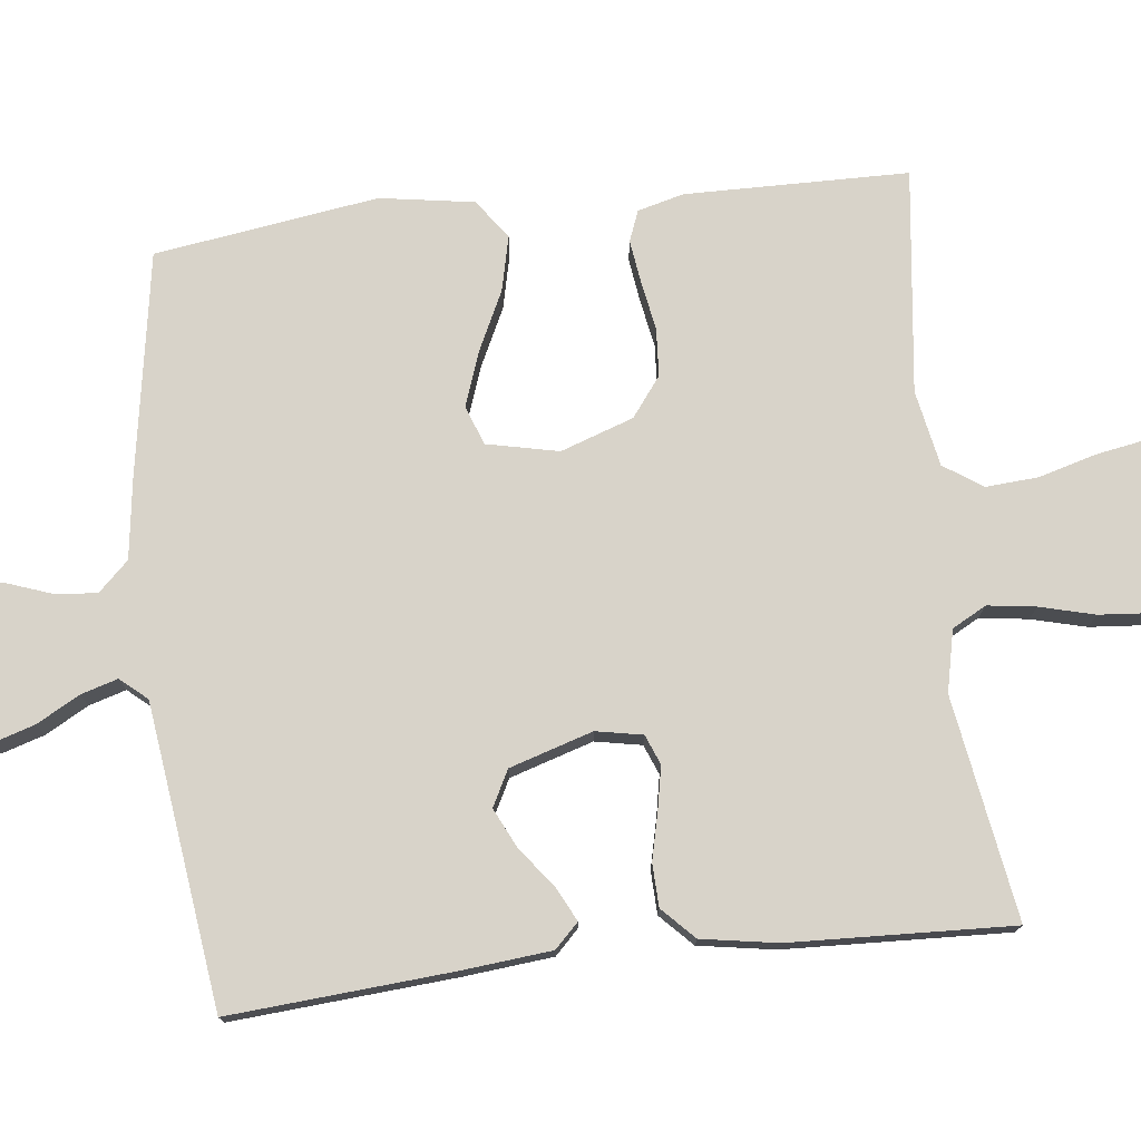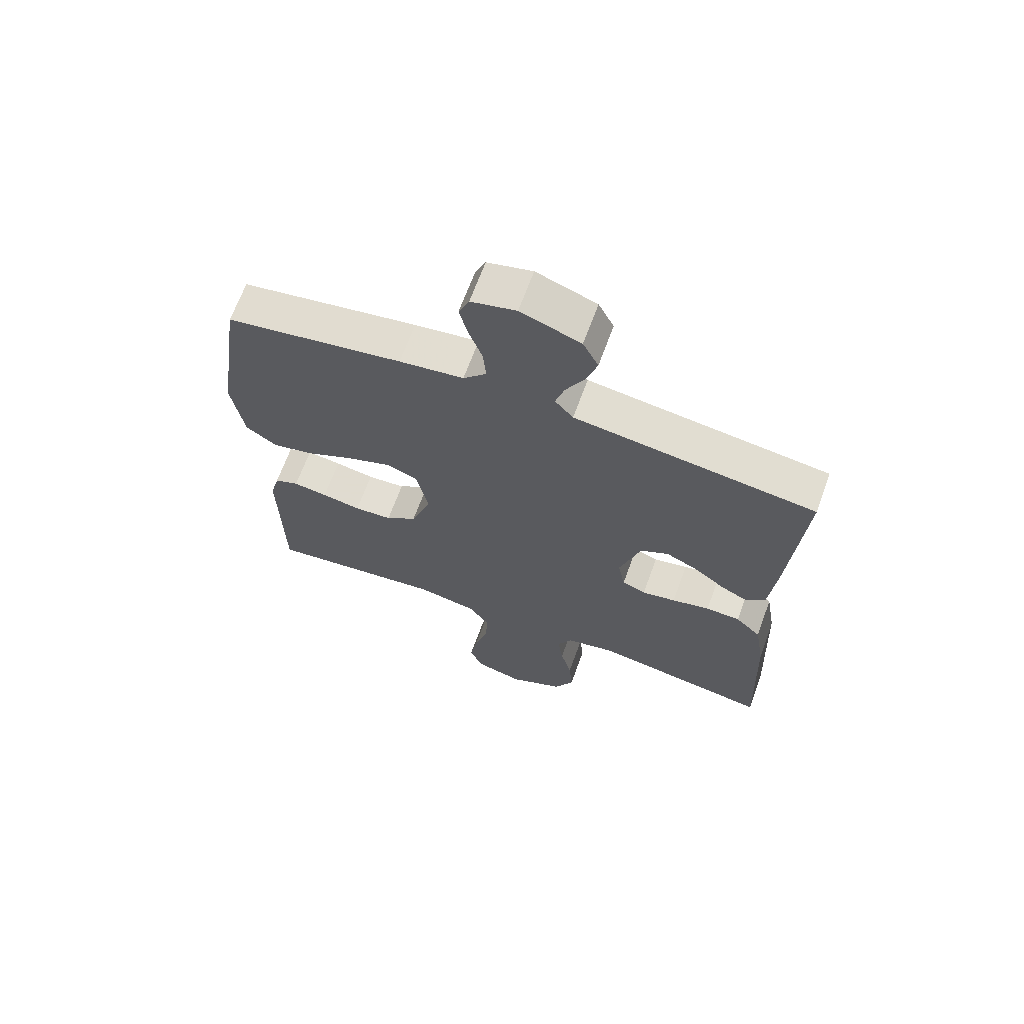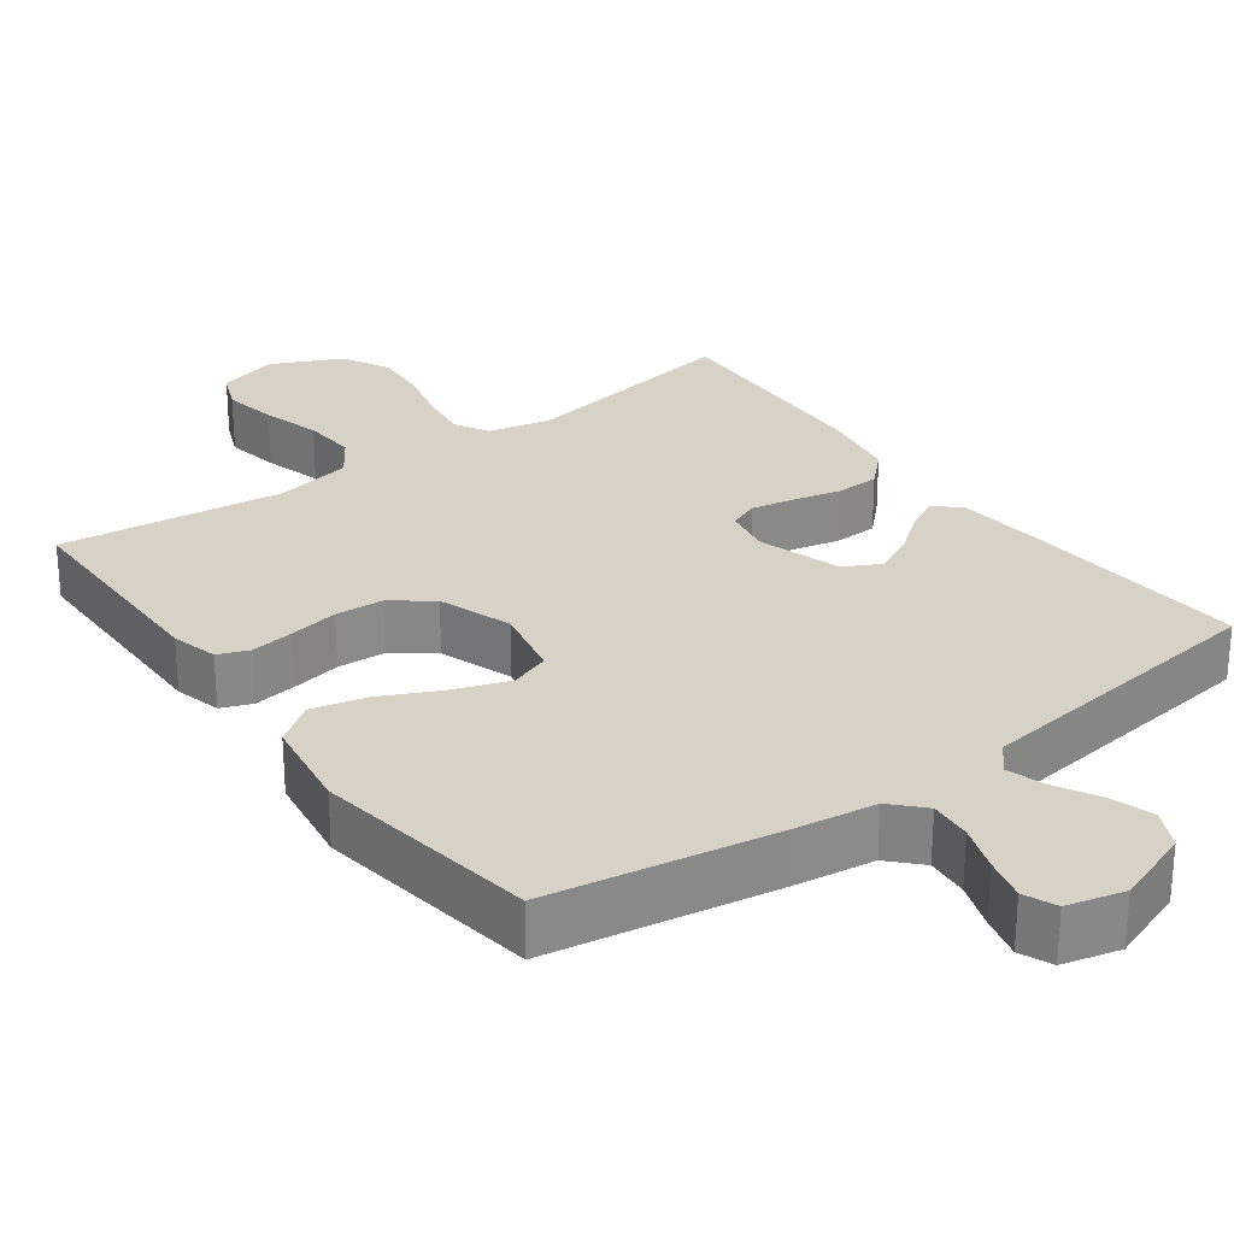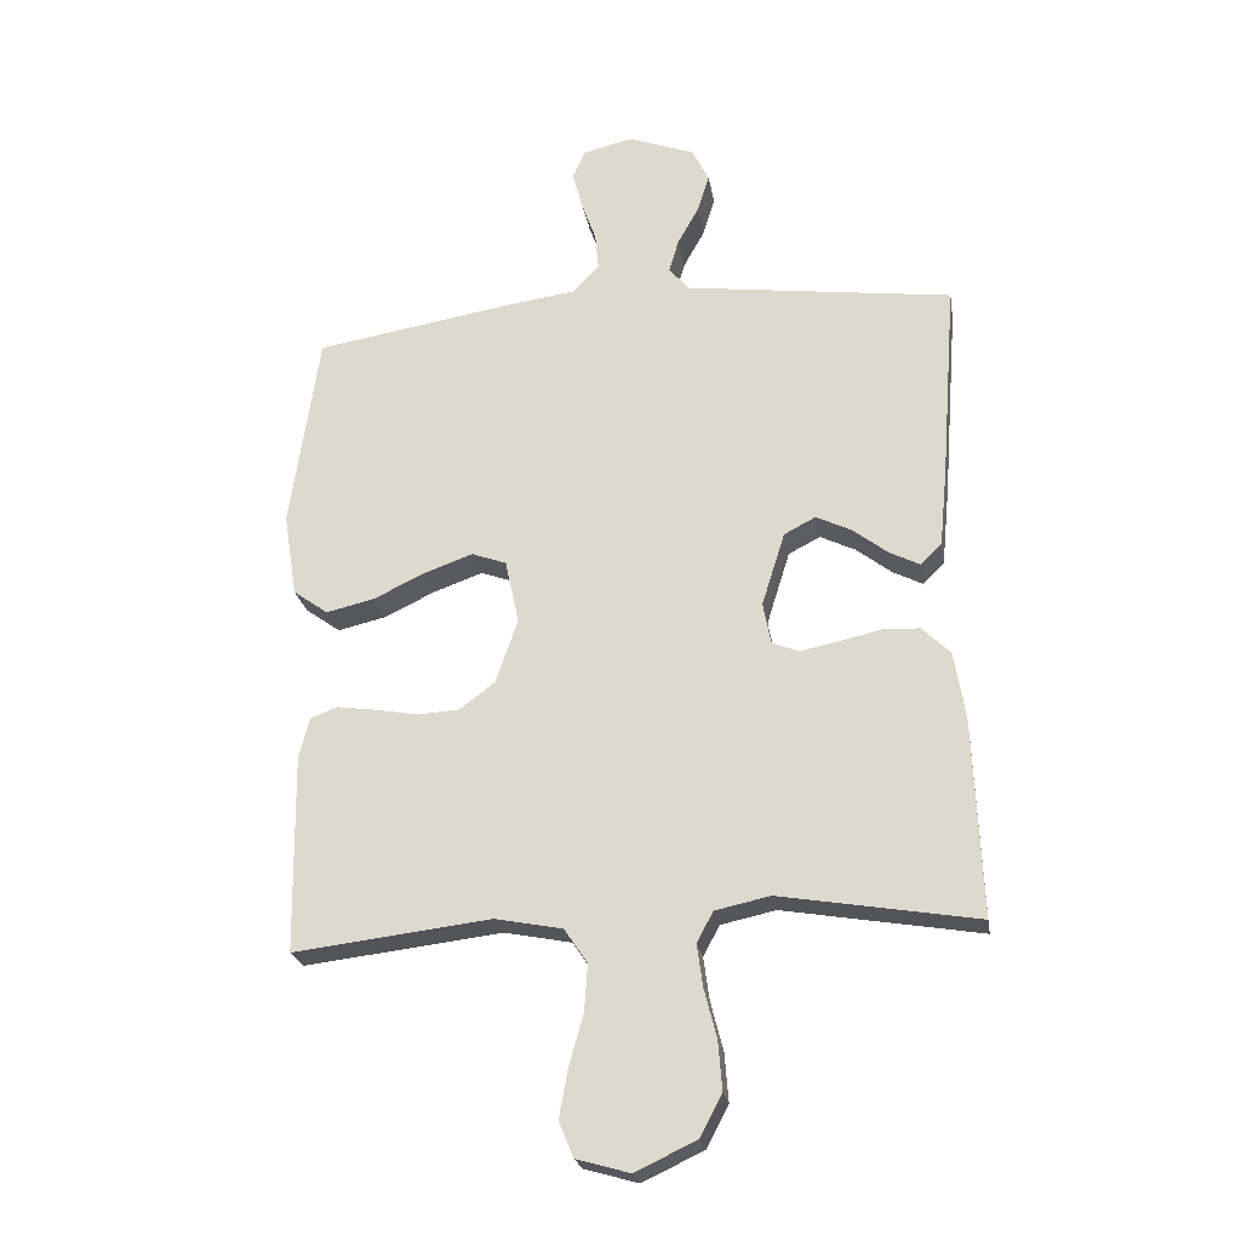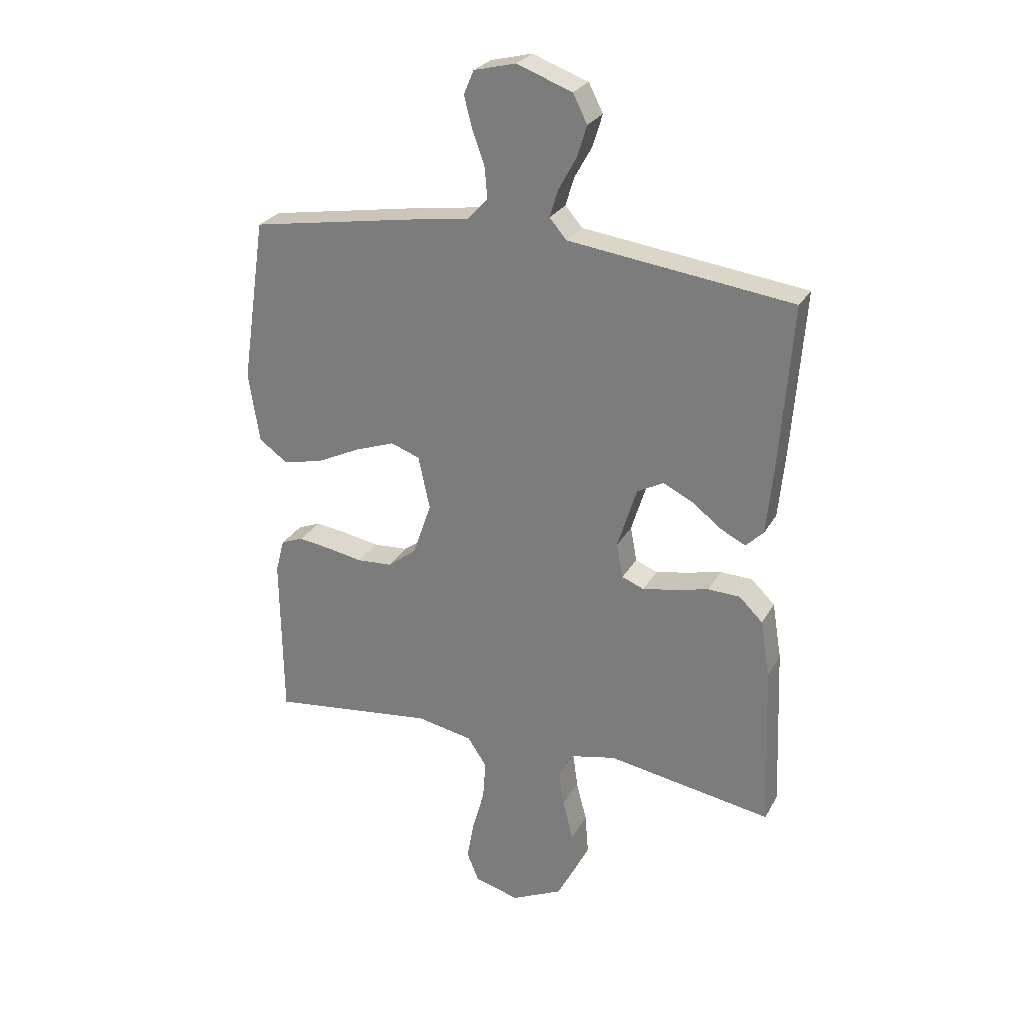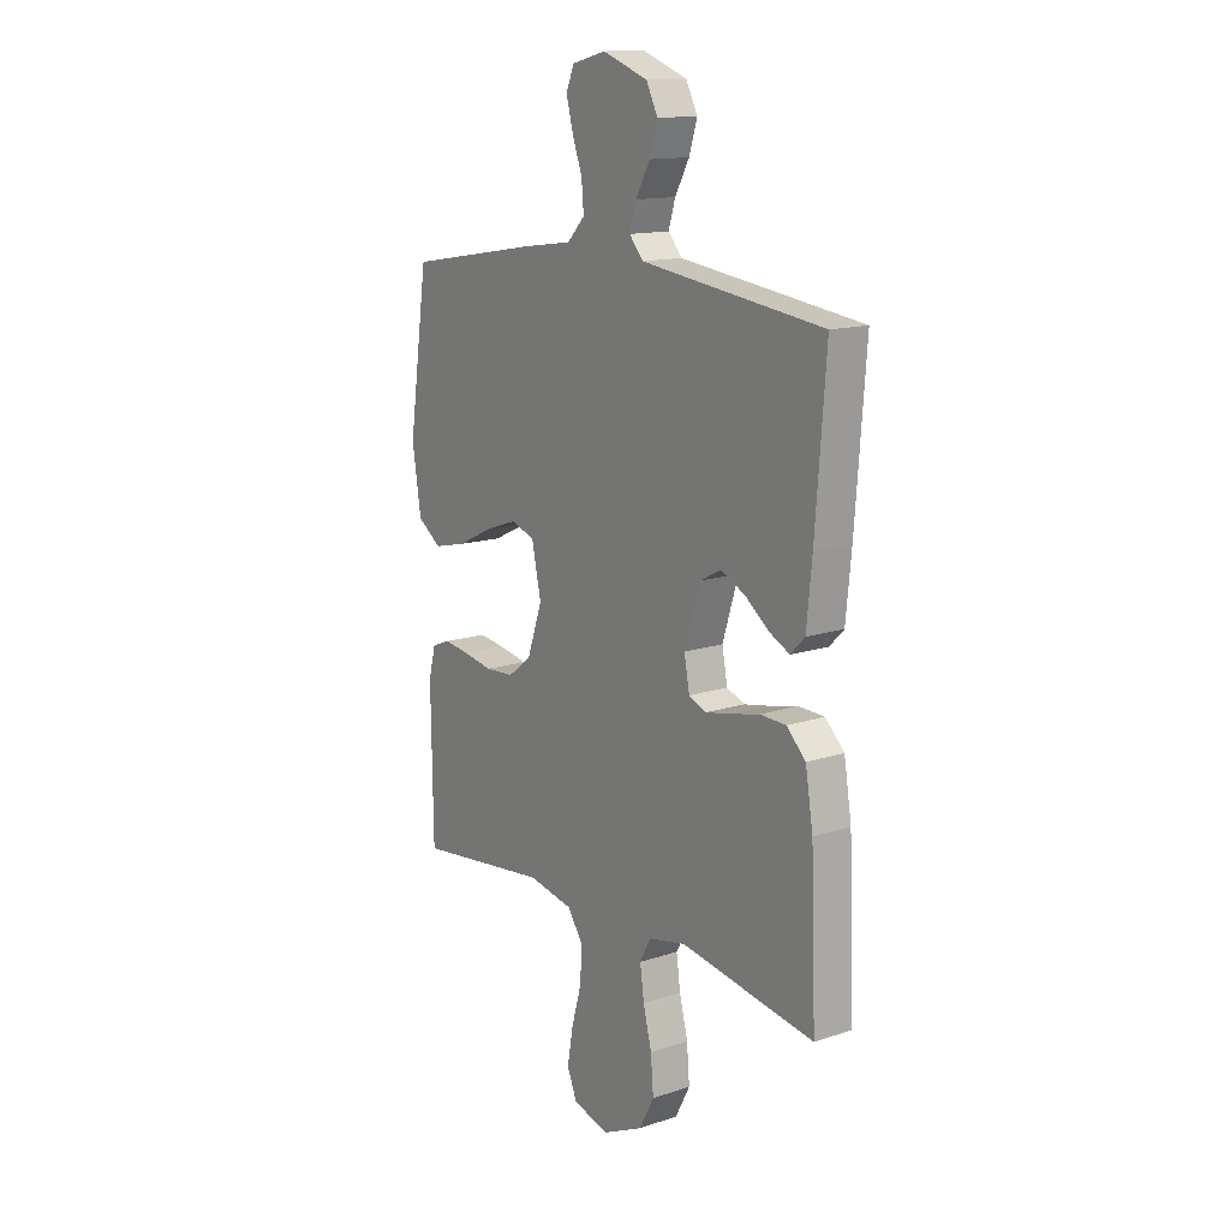
<metadata>
{"format":"obj","ext":"obj","renderer":"f3d","projection":"perspective","resolution":1024,"background":"white","views":[{"elev":76.0,"azim":83.5,"up":"+Y"},{"elev":66.9,"azim":20.0,"up":"+Z"},{"elev":27.4,"azim":-36.3,"up":"+Y"},{"elev":-23.6,"azim":9.4,"up":"+Z"},{"elev":26.6,"azim":23.6,"up":"+Z"},{"elev":14.2,"azim":54.0,"up":"+Z"}]}
</metadata>
<code>
v 0.5 0.07 0.5
v 0.477 0.07 0.2
v 0.465 0.07 0.079
v 0.433 0.07 0.047
v 0.387 0.07 0.07
v 0.334 0.07 0.111
v 0.28 0.07 0.137
v 0.232 0.07 0.112
v 0.197 0.07 0
v 0.209 0.07 -0.063
v 0.249 0.07 -0.079
v 0.306 0.07 -0.068
v 0.37 0.07 -0.053
v 0.428 0.07 -0.055
v 0.471 0.07 -0.097
v 0.488 0.07 -0.2
v 0.5 0.07 -0.5
v 0.2 0.07 -0.45
v 0.117 0.07 -0.468
v 0.092 0.07 -0.514
v 0.101 0.07 -0.579
v 0.12 0.07 -0.653
v 0.126 0.07 -0.727
v 0.093 0.07 -0.79
v 0 0.07 -0.834
v -0.081 0.07 -0.811
v -0.103 0.07 -0.758
v -0.09 0.07 -0.685
v -0.068 0.07 -0.607
v -0.063 0.07 -0.536
v -0.098 0.07 -0.484
v -0.2 0.07 -0.464
v -0.5 0.07 -0.5
v -0.504 0.07 -0.2
v -0.488 0.07 -0.138
v -0.447 0.07 -0.122
v -0.389 0.07 -0.13
v -0.323 0.07 -0.142
v -0.259 0.07 -0.138
v -0.206 0.07 -0.098
v -0.172 0.07 0
v -0.193 0.07 0.097
v -0.246 0.07 0.116
v -0.319 0.07 0.09
v -0.398 0.07 0.052
v -0.471 0.07 0.035
v -0.524 0.07 0.073
v -0.544 0.07 0.2
v -0.5 0.07 0.5
v -0.2 0.07 0.55
v -0.091 0.07 0.565
v -0.052 0.07 0.606
v -0.057 0.07 0.662
v -0.079 0.07 0.724
v -0.094 0.07 0.781
v -0.076 0.07 0.824
v 0 0.07 0.843
v 0.101 0.07 0.806
v 0.127 0.07 0.755
v 0.109 0.07 0.697
v 0.077 0.07 0.639
v 0.062 0.07 0.589
v 0.093 0.07 0.553
v 0.2 0.07 0.539
v 0.5 0 0.5
v 0.477 0 0.2
v 0.465 0 0.079
v 0.433 0 0.047
v 0.387 0 0.07
v 0.334 0 0.111
v 0.28 0 0.137
v 0.232 0 0.112
v 0.197 0 0
v 0.209 0 -0.063
v 0.249 0 -0.079
v 0.306 0 -0.068
v 0.37 0 -0.053
v 0.428 0 -0.055
v 0.471 0 -0.097
v 0.488 0 -0.2
v 0.5 0 -0.5
v 0.2 0 -0.45
v 0.117 0 -0.468
v 0.092 0 -0.514
v 0.101 0 -0.579
v 0.12 0 -0.653
v 0.126 0 -0.727
v 0.093 0 -0.79
v 0 0 -0.834
v -0.081 0 -0.811
v -0.103 0 -0.758
v -0.09 0 -0.685
v -0.068 0 -0.607
v -0.063 0 -0.536
v -0.098 0 -0.484
v -0.2 0 -0.464
v -0.5 0 -0.5
v -0.504 0 -0.2
v -0.488 0 -0.138
v -0.447 0 -0.122
v -0.389 0 -0.13
v -0.323 0 -0.142
v -0.259 0 -0.138
v -0.206 0 -0.098
v -0.172 0 0
v -0.193 0 0.097
v -0.246 0 0.116
v -0.319 0 0.09
v -0.398 0 0.052
v -0.471 0 0.035
v -0.524 0 0.073
v -0.544 0 0.2
v -0.5 0 0.5
v -0.2 0 0.55
v -0.091 0 0.565
v -0.052 0 0.606
v -0.057 0 0.662
v -0.079 0 0.724
v -0.094 0 0.781
v -0.076 0 0.824
v 0 0 0.843
v 0.101 0 0.806
v 0.127 0 0.755
v 0.109 0 0.697
v 0.077 0 0.639
v 0.062 0 0.589
v 0.093 0 0.553
v 0.2 0 0.539
f 58 59 60 61
f 58 61 62
f 57 58 62
f 56 57 62
f 53 54 55 56
f 53 56 62
f 52 53 62 63
f 48 49 50 51
f 46 47 48 51
f 44 45 46 51
f 43 44 51 52
f 42 43 52 63
f 35 36 37 38
f 33 34 35 38
f 32 33 38 39
f 31 32 39 40
f 26 27 28 29
f 26 29 30
f 25 26 30
f 24 25 30
f 21 22 23 24
f 20 21 24 30
f 19 20 30 31
f 15 16 17 18
f 12 13 14 15
f 11 12 15 18
f 10 11 18 19
f 3 4 5 6
f 3 6 7
f 64 1 2 3
f 64 3 7
f 41 42 63 64
f 41 64 7 8
f 40 41 8 9
f 19 31 40
f 9 10 19 40
f 125 124 123 122
f 126 125 122
f 126 122 121
f 126 121 120
f 120 119 118 117
f 126 120 117
f 127 126 117 116
f 115 114 113 112
f 115 112 111 110
f 115 110 109 108
f 116 115 108 107
f 127 116 107 106
f 102 101 100 99
f 102 99 98 97
f 103 102 97 96
f 104 103 96 95
f 93 92 91 90
f 94 93 90
f 94 90 89
f 94 89 88
f 88 87 86 85
f 94 88 85 84
f 95 94 84 83
f 82 81 80 79
f 79 78 77 76
f 82 79 76 75
f 83 82 75 74
f 70 69 68 67
f 71 70 67
f 67 66 65 128
f 71 67 128
f 128 127 106 105
f 72 71 128 105
f 73 72 105 104
f 104 95 83
f 104 83 74 73
f 1 65 66 2
f 2 66 67 3
f 3 67 68 4
f 4 68 69 5
f 5 69 70 6
f 6 70 71 7
f 7 71 72 8
f 8 72 73 9
f 9 73 74 10
f 10 74 75 11
f 11 75 76 12
f 12 76 77 13
f 13 77 78 14
f 14 78 79 15
f 15 79 80 16
f 16 80 81 17
f 17 81 82 18
f 18 82 83 19
f 19 83 84 20
f 20 84 85 21
f 21 85 86 22
f 22 86 87 23
f 23 87 88 24
f 24 88 89 25
f 25 89 90 26
f 26 90 91 27
f 27 91 92 28
f 28 92 93 29
f 29 93 94 30
f 30 94 95 31
f 31 95 96 32
f 32 96 97 33
f 33 97 98 34
f 34 98 99 35
f 35 99 100 36
f 36 100 101 37
f 37 101 102 38
f 38 102 103 39
f 39 103 104 40
f 40 104 105 41
f 41 105 106 42
f 42 106 107 43
f 43 107 108 44
f 44 108 109 45
f 45 109 110 46
f 46 110 111 47
f 47 111 112 48
f 48 112 113 49
f 49 113 114 50
f 50 114 115 51
f 51 115 116 52
f 52 116 117 53
f 53 117 118 54
f 54 118 119 55
f 55 119 120 56
f 56 120 121 57
f 57 121 122 58
f 58 122 123 59
f 59 123 124 60
f 60 124 125 61
f 61 125 126 62
f 62 126 127 63
f 63 127 128 64
f 64 128 65 1

</code>
